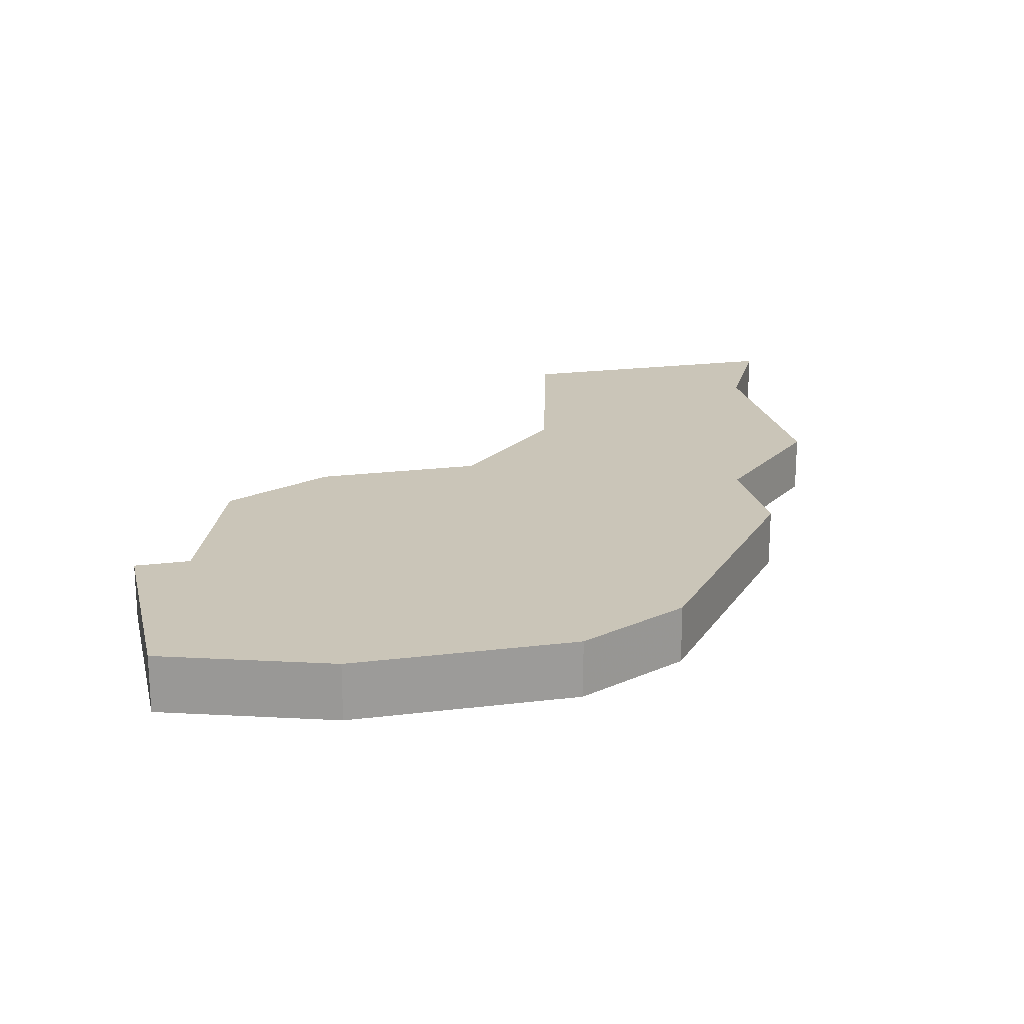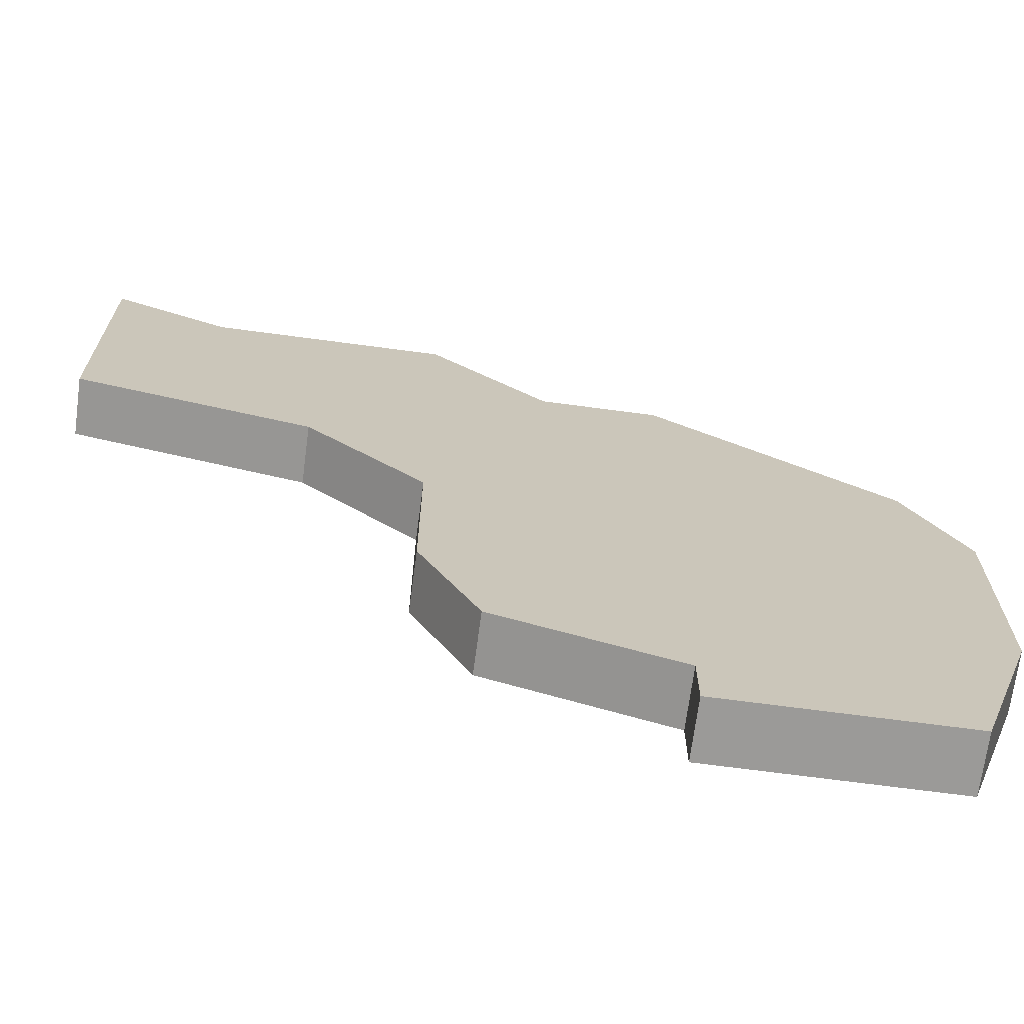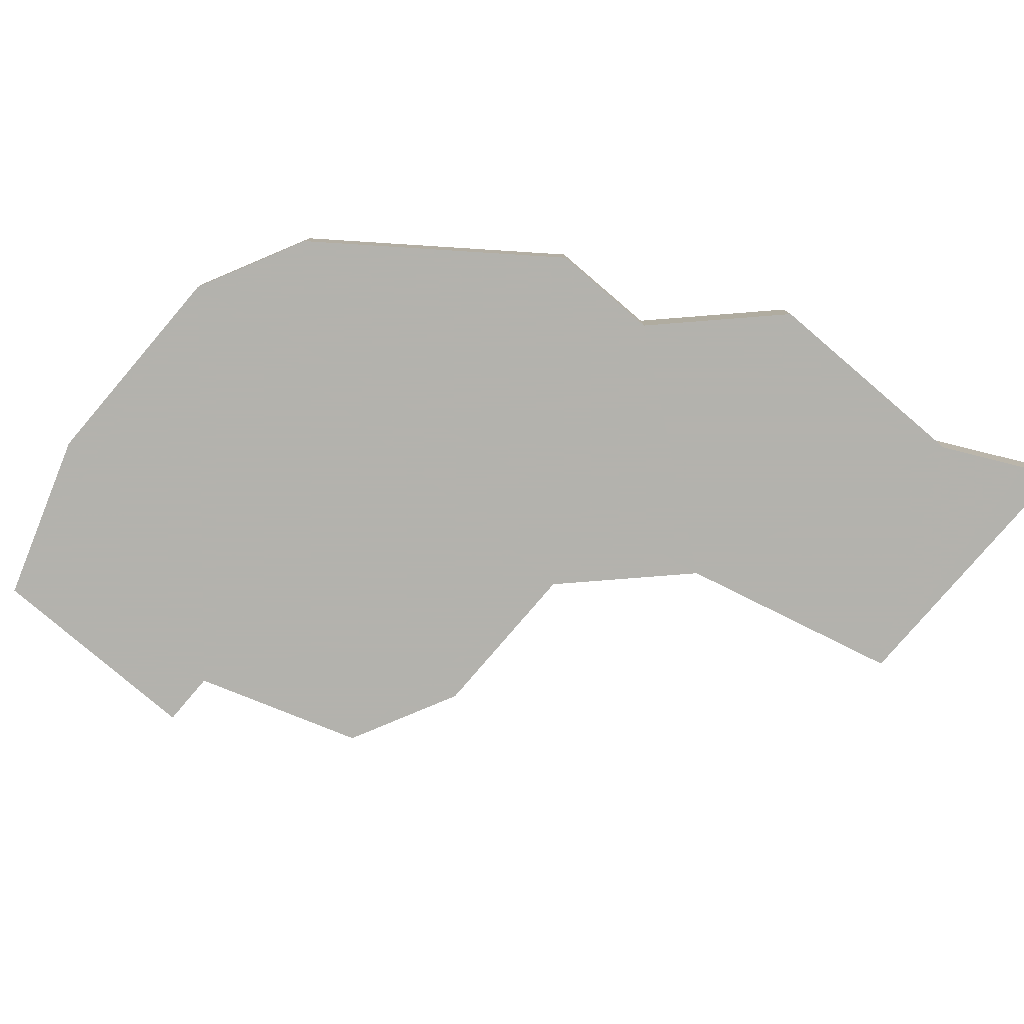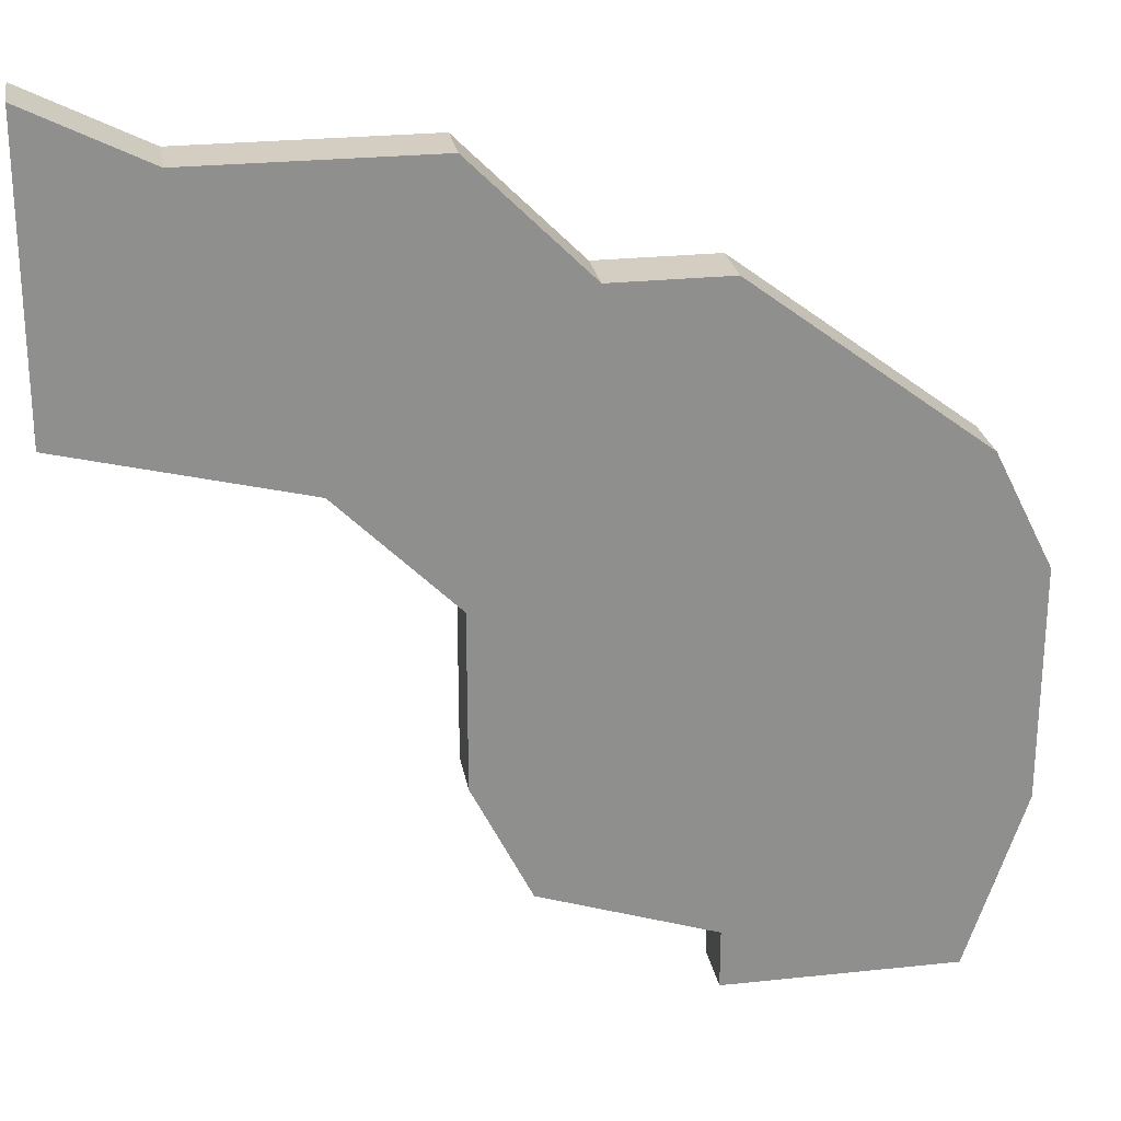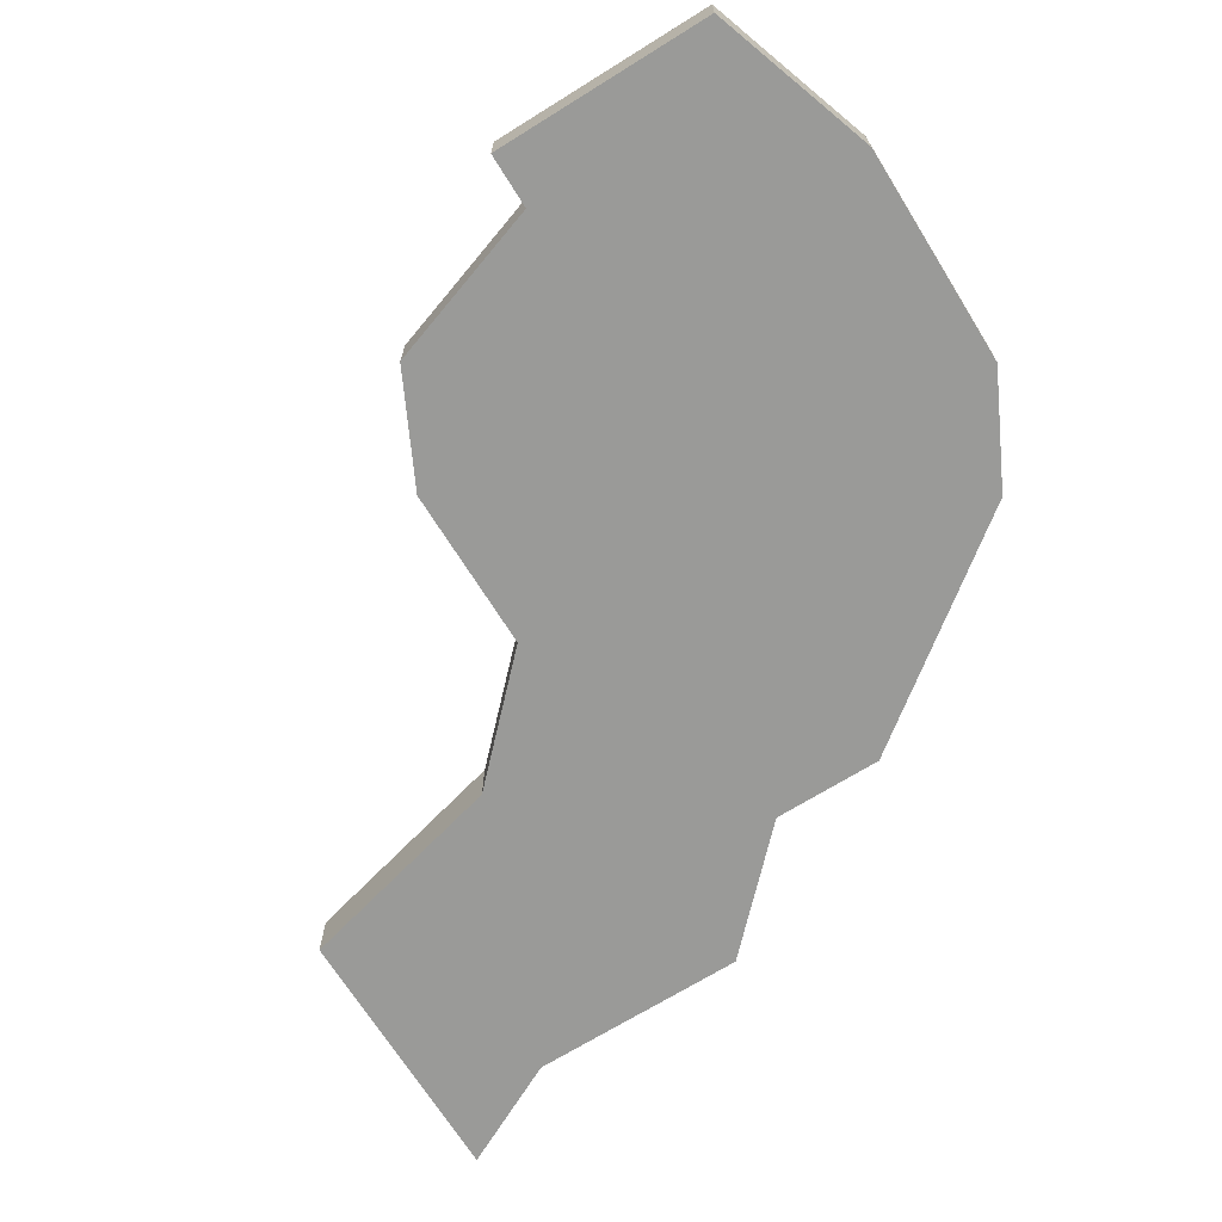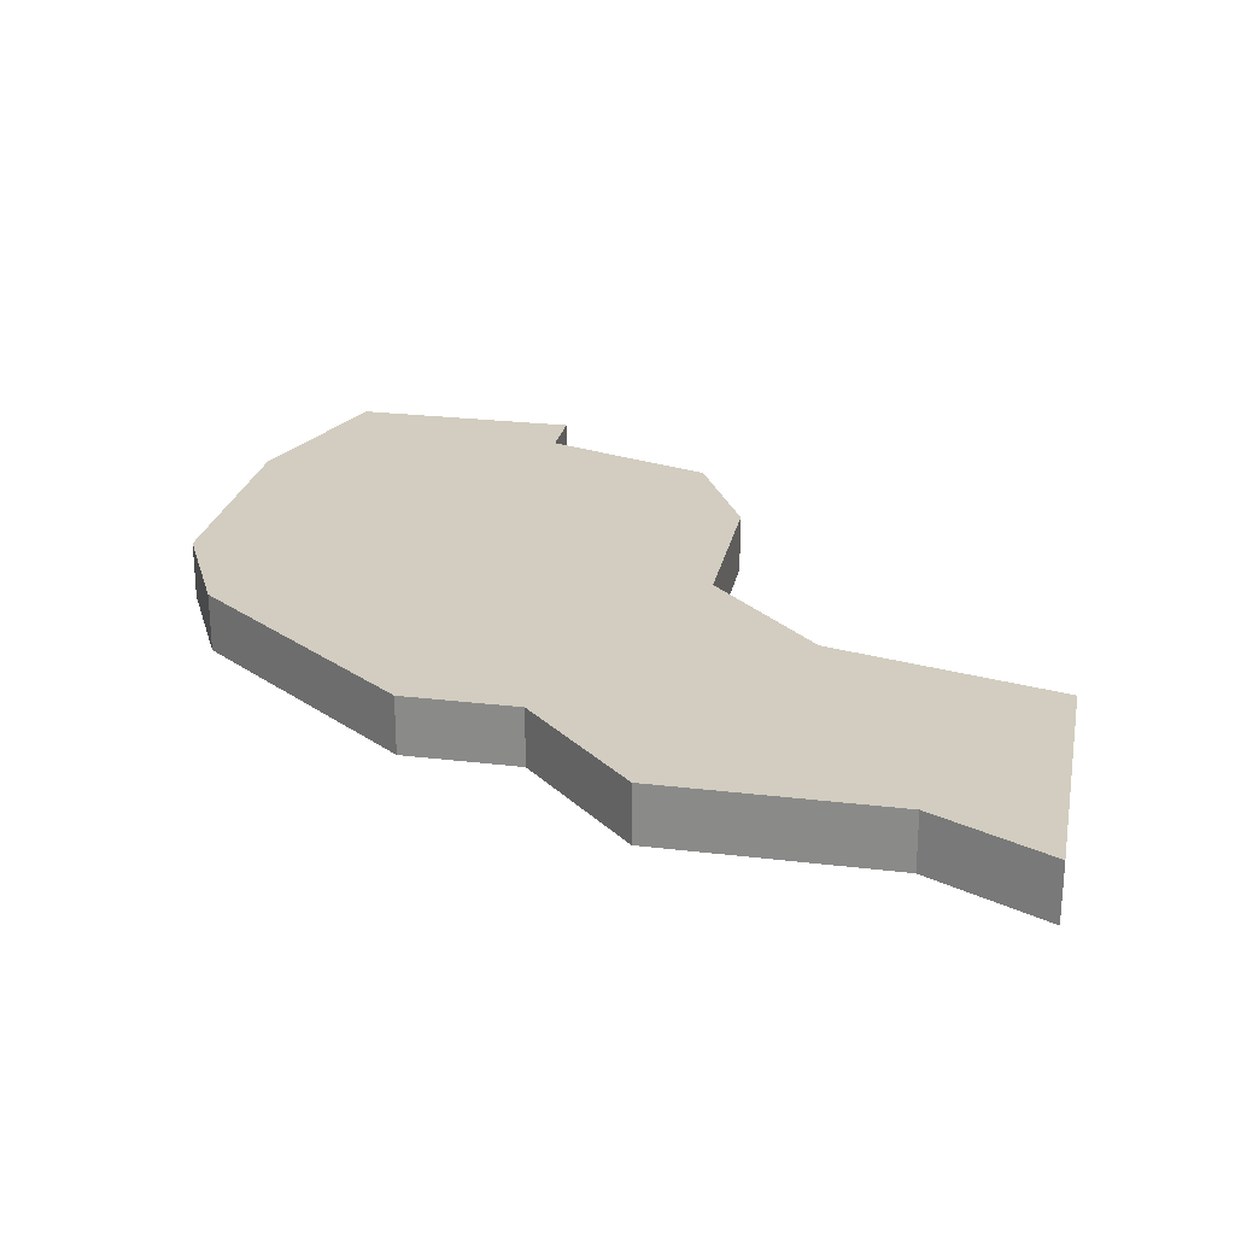
<metadata>
{"format":"obj","ext":"obj","renderer":"f3d","projection":"perspective","resolution":1024,"background":"white","views":[{"elev":20.4,"azim":77.2,"up":"+Z"},{"elev":-69.4,"azim":-7.6,"up":"+Y"},{"elev":-79.4,"azim":139.5,"up":"+Z"},{"elev":25.2,"azim":-9.8,"up":"+Y"},{"elev":-69.2,"azim":31.9,"up":"+Z"},{"elev":24.4,"azim":-168.7,"up":"+Z"}]}
</metadata>
<code>
v 2960 -642 0
v 2960 -647 0
v 2964 -648 0
v 2966 -650 0
v 2966 -653 0
v 2967 -655 0
v 2970 -656 0
v 2970 -657 0
v 2974 -657 0
v 2975 -654 0
v 2975 -650 0
v 2974 -648 0
v 2970 -645 0
v 2968 -645 0
v 2966 -643 0
v 2962 -643 0
v 2960 -642 1
v 2960 -647 1
v 2964 -648 1
v 2966 -650 1
v 2966 -653 1
v 2967 -655 1
v 2970 -656 1
v 2970 -657 1
v 2974 -657 1
v 2975 -654 1
v 2975 -650 1
v 2974 -648 1
v 2970 -645 1
v 2968 -645 1
v 2966 -643 1
v 2962 -643 1
f 2 1 16
f 6 5 4
f 9 8 7
f 11 10 9
f 13 12 11
f 16 15 14
f 3 2 16
f 7 6 4
f 11 9 7
f 14 13 11
f 3 16 14
f 11 7 4
f 3 14 11
f 11 4 3
f 32 17 18
f 20 21 22
f 23 24 25
f 25 26 27
f 27 28 29
f 30 31 32
f 32 18 19
f 20 22 23
f 23 25 27
f 27 29 30
f 30 32 19
f 20 23 27
f 27 30 19
f 19 20 27
f 18 17 2
f 2 17 1
f 19 18 3
f 3 18 2
f 20 19 4
f 4 19 3
f 21 20 5
f 5 20 4
f 22 21 6
f 6 21 5
f 23 22 7
f 7 22 6
f 24 23 8
f 8 23 7
f 25 24 9
f 9 24 8
f 26 25 10
f 10 25 9
f 27 26 11
f 11 26 10
f 28 27 12
f 12 27 11
f 29 28 13
f 13 28 12
f 30 29 14
f 14 29 13
f 31 30 15
f 15 30 14
f 17 32 1
f 1 32 16
f 32 31 16
f 16 31 15

</code>
